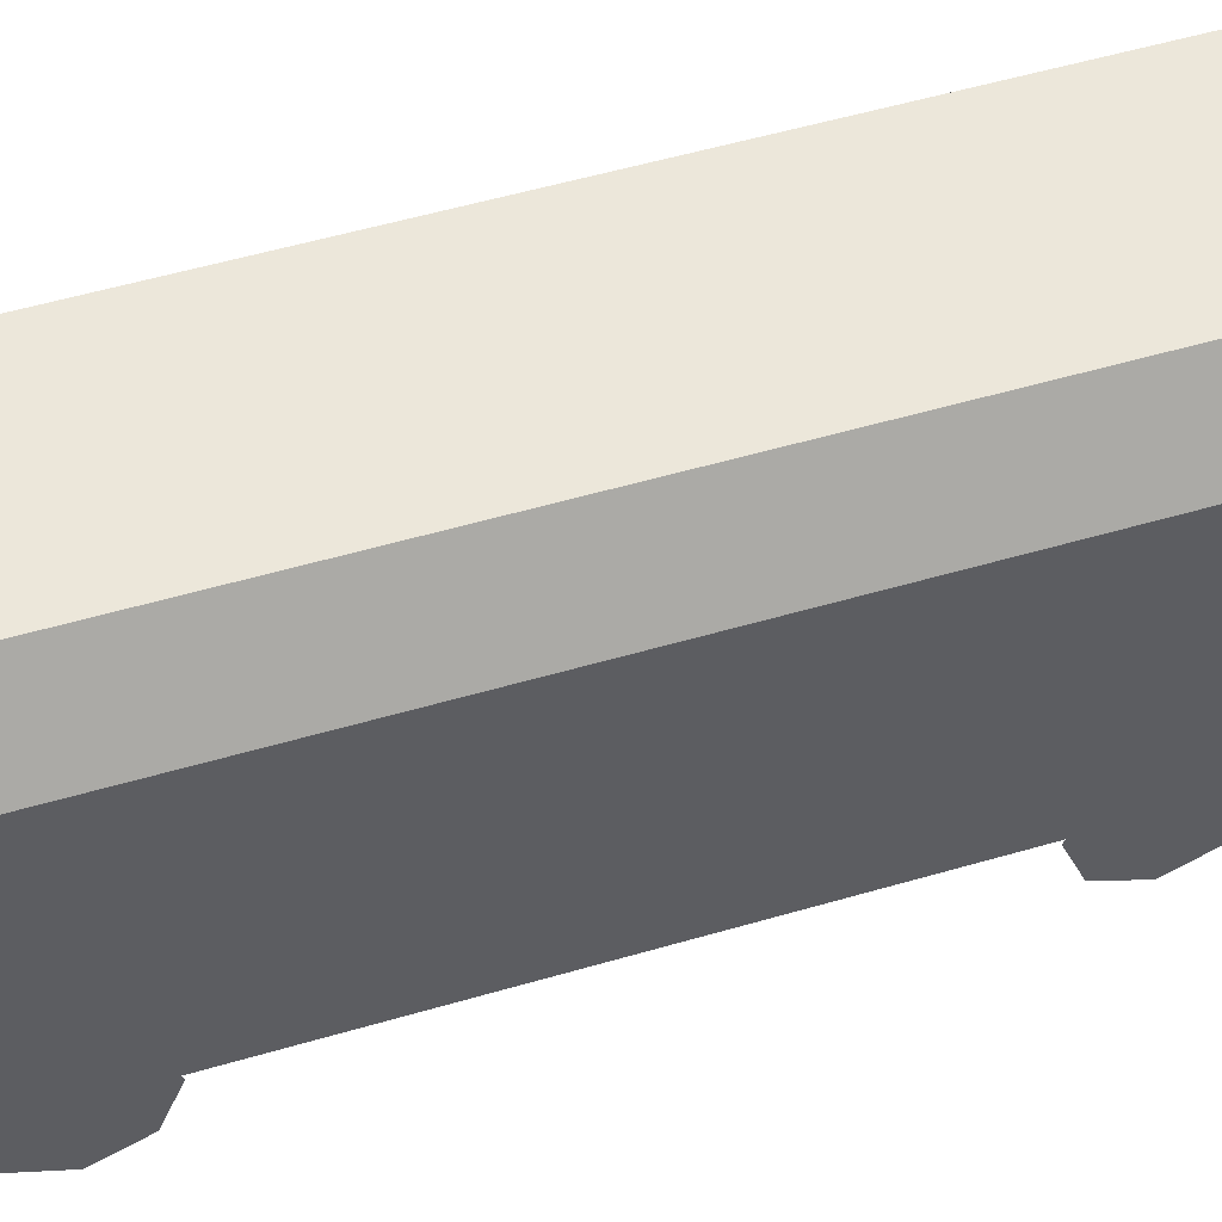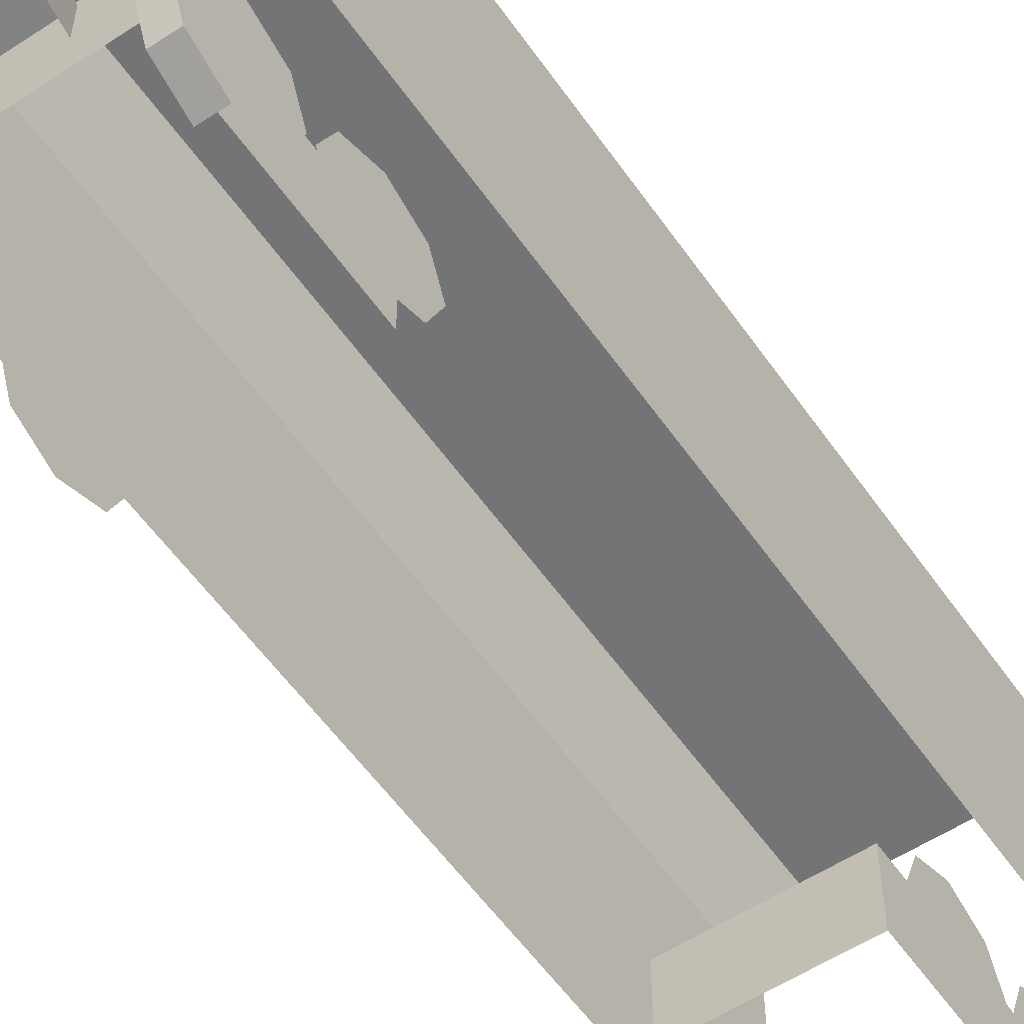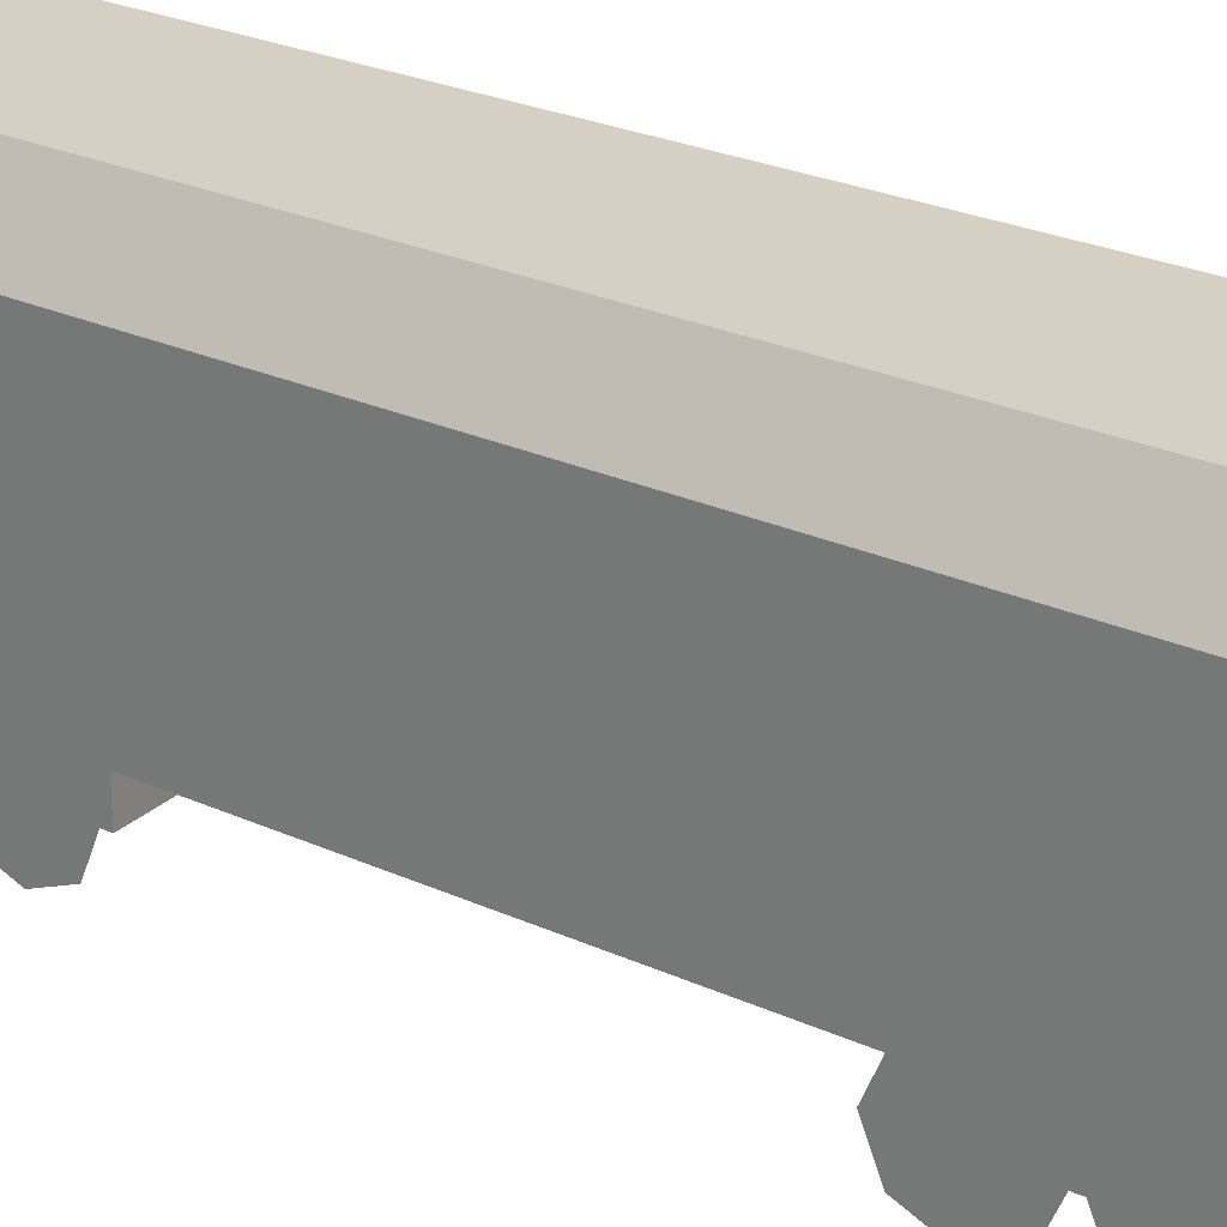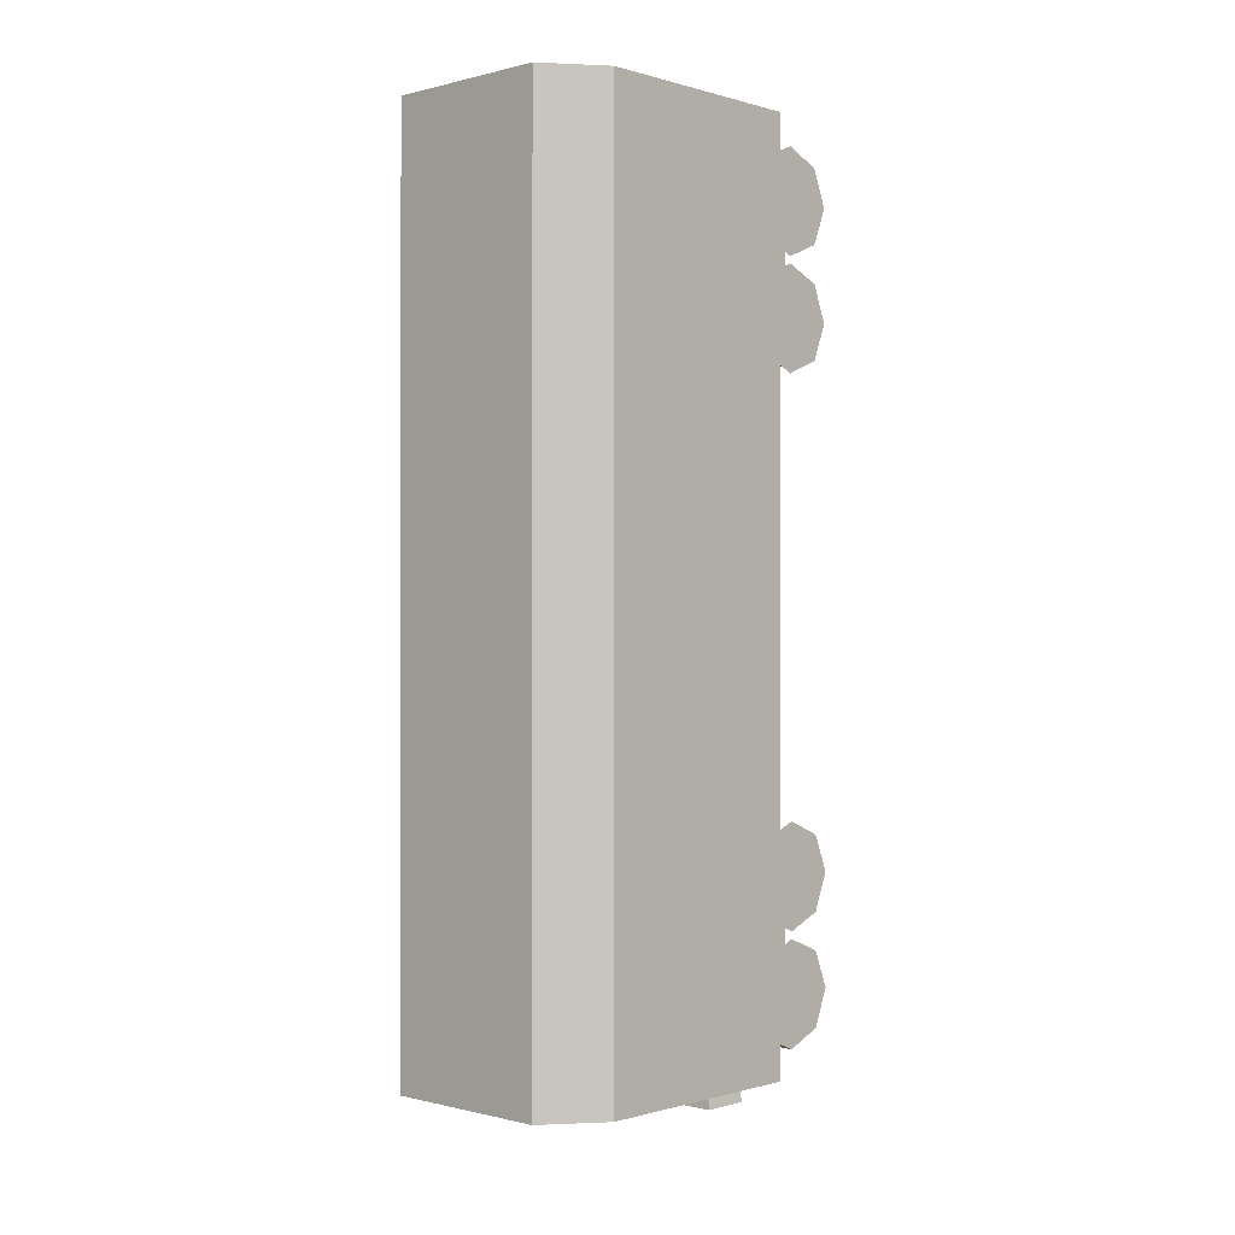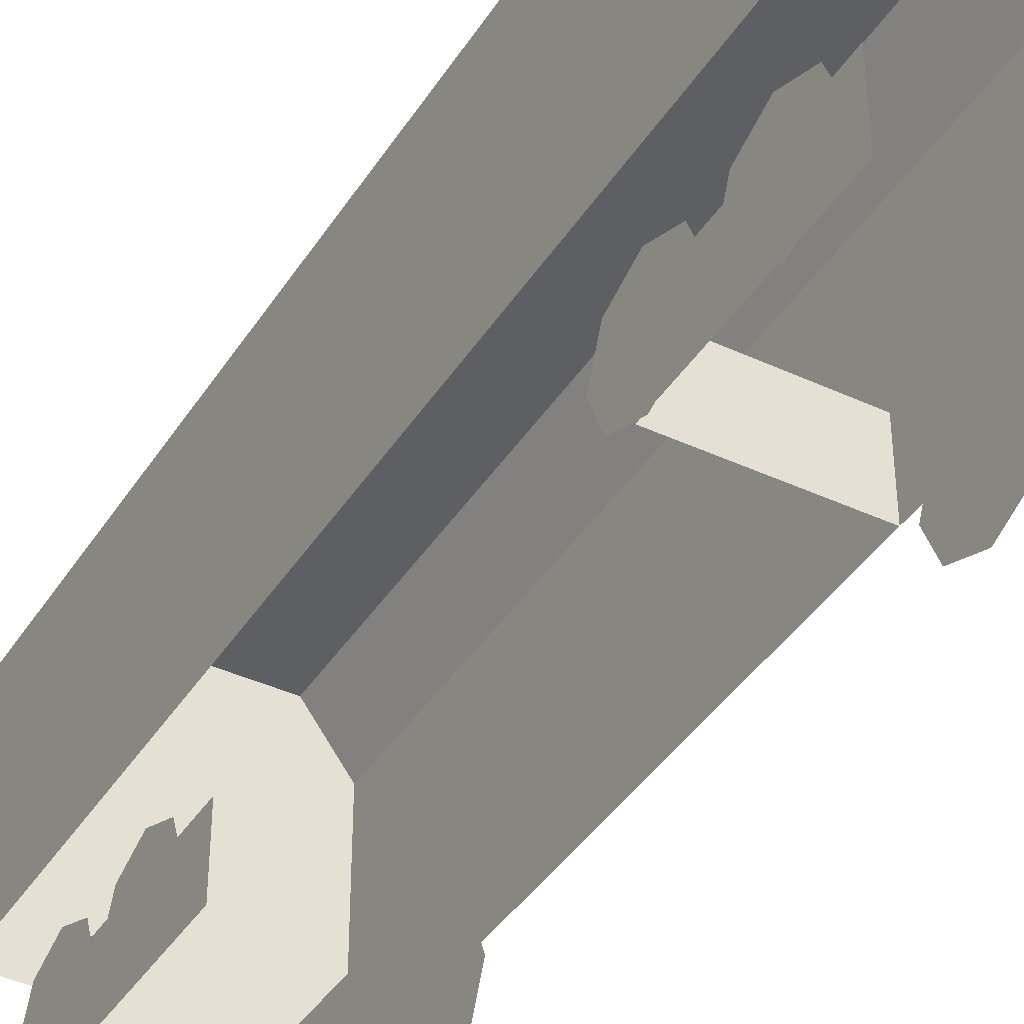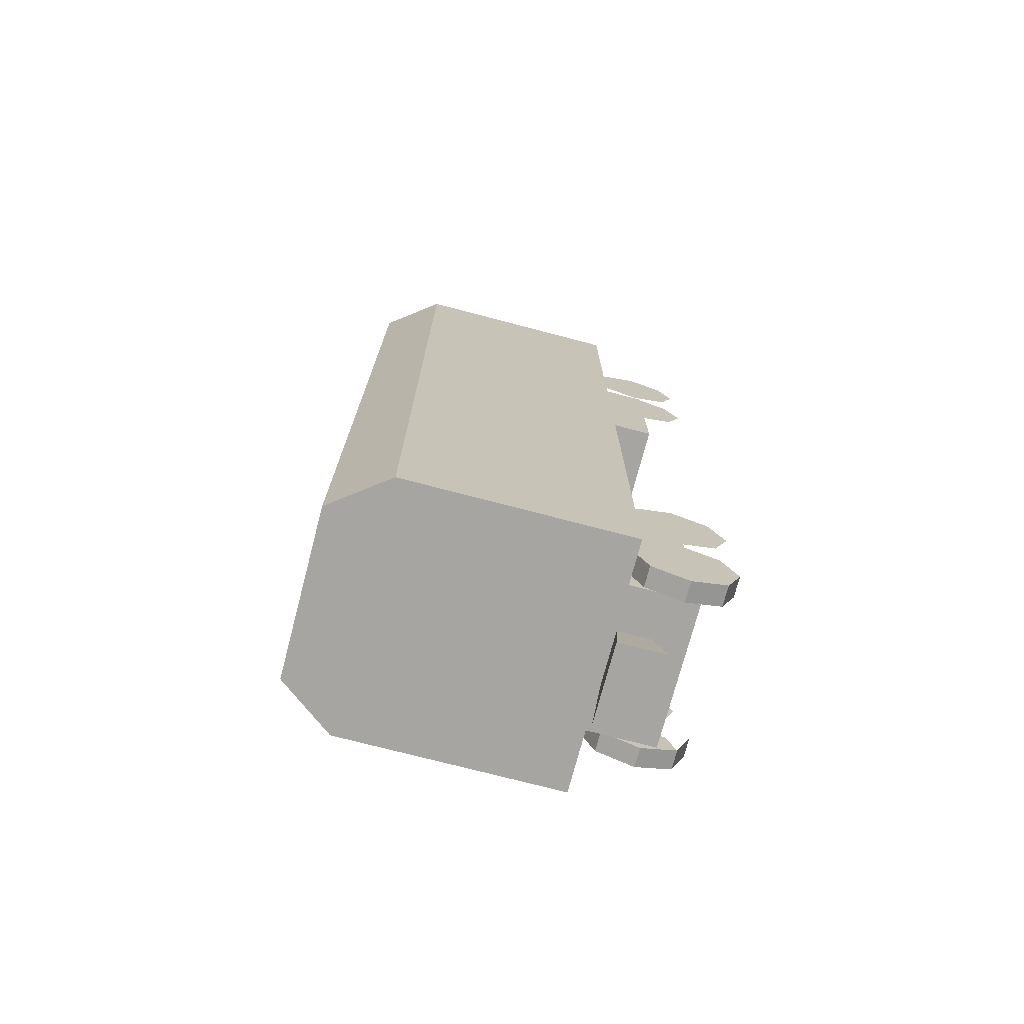
<metadata>
{"format":"obj","ext":"obj","renderer":"f3d","projection":"perspective","resolution":1024,"background":"white","views":[{"elev":52.2,"azim":72.3,"up":"+Y"},{"elev":-56.1,"azim":-145.6,"up":"+Y"},{"elev":26.3,"azim":125.5,"up":"+Y"},{"elev":-0.3,"azim":-136.8,"up":"+Z"},{"elev":-40.5,"azim":-29.7,"up":"+Y"},{"elev":-73.7,"azim":-104.7,"up":"+Z"}]}
</metadata>
<code>
o Train_LOD3
v 1.125 1 4
v 0.6562 -1 3.75
v -1.125 1 4
v -0.6562 -1 3.75
v -0.75 1.5 4
v -0.75 1.5 -4
v 0.75 1.5 4
v 0.75 1.5 -4
v 1.125 1 -4
v -1.125 1 -4
v 0.5469 -0.875 -4.08
v -0.5469 -0.875 -4.08
v 0.5469 0.875 -4.08
v -0.5469 0.875 -4.08
v 1.125 -1 4
v 1.125 -1 -4
v -1.125 -1 -4
v -1.125 -1 4
v 0.6562 -1 -2
v -0.6562 -1 -2
v 0.6562 -1 2
v -0.6562 -1 2
v 0.6562 -1.65 -2
v -0.6562 -1.65 -2
v 0.6562 -1.65 3.75
v -0.6562 -1.65 3.75
v 0.6562 -1.65 2
v -0.6562 -1.65 2
v 0.6562 -1 -3.75
v -0.6562 -1 -3.75
v 0.6562 -1.65 -3.75
v -0.6562 -1.65 -3.75
v 0.2503 -1.05 -3.75
v -0.2503 -1.05 -3.75
v 0.2503 -1.35 -3.75
v -0.2503 -1.35 -3.75
v 0.363 -0.9825 -4.35
v -0.363 -0.9825 -4.35
v 0.363 -1.417 -4.35
v -0.363 -1.417 -4.35
v -0.6562 -1.031 -3.375
v -0.6562 -1.169 -3.706
v -0.6562 -1.5 -3.844
v -0.6562 -1.831 -3.706
v -0.6562 -1.969 -3.375
v 0.6562 -1.031 -3.375
v 0.6562 -1.169 -3.706
v 0.6562 -1.5 -3.844
v 0.6562 -1.831 -3.706
v 0.6562 -1.969 -3.375
v 0.833 -1.5 -1.906
v 0.833 -1.169 -2.044
v 0.833 -1.031 -2.375
v 0.833 -1.169 -2.706
v 0.833 -1.5 -2.844
v 0.833 -1.831 -2.706
v 0.833 -1.969 -2.375
v 0.833 -1.831 -2.044
v 0.833 -1.5 -2.906
v 0.833 -1.169 -3.044
v 0.833 -1.031 -3.375
v 0.833 -1.169 -3.706
v 0.833 -1.5 -3.844
v 0.833 -1.831 -3.706
v 0.833 -1.969 -3.375
v 0.833 -1.831 -3.044
v -0.8438 -1.5 -1.906
v -0.8438 -1.169 -2.044
v -0.8438 -1.031 -2.375
v -0.8438 -1.169 -2.706
v -0.8438 -1.5 -2.844
v -0.8438 -1.831 -2.706
v -0.8438 -1.969 -2.375
v -0.8438 -1.831 -2.044
v -0.8438 -1.5 -2.906
v -0.8438 -1.169 -3.044
v -0.8438 -1.031 -3.375
v -0.8438 -1.169 -3.706
v -0.8438 -1.5 -3.844
v -0.8438 -1.831 -3.706
v -0.8438 -1.969 -3.375
v -0.8438 -1.831 -3.044
v 0.833 -1.5 3.844
v 0.833 -1.169 3.706
v 0.833 -1.031 3.375
v 0.833 -1.169 3.044
v 0.833 -1.5 2.906
v 0.833 -1.831 3.044
v 0.833 -1.969 3.375
v 0.833 -1.831 3.706
v 0.833 -1.5 2.844
v 0.833 -1.169 2.706
v 0.833 -1.031 2.375
v 0.833 -1.169 2.044
v 0.833 -1.5 1.906
v 0.833 -1.831 2.044
v 0.833 -1.969 2.375
v 0.833 -1.831 2.706
v -0.8324 -1.5 3.844
v -0.8324 -1.169 3.706
v -0.8324 -1.031 3.375
v -0.8324 -1.169 3.044
v -0.8324 -1.5 2.906
v -0.8324 -1.831 3.044
v -0.8324 -1.969 3.375
v -0.8324 -1.831 3.706
v -0.8324 -1.5 2.844
v -0.8324 -1.169 2.706
v -0.8324 -1.031 2.375
v -0.8324 -1.169 2.044
v -0.8324 -1.5 1.906
v -0.8324 -1.831 2.044
v -0.8324 -1.969 2.375
v -0.8324 -1.831 2.706
v 0.6562 -1 -3.75
v -0.6562 -1 -3.75
v 0.6562 -1.65 -3.75
v -0.6562 -1.65 -3.75
v 1.125 1 -4
v -1.125 1 -4
v -0.75 1.5 -4
v 0.75 1.5 -4
v 1.125 -1 -4
v -1.125 -1 -4
f 7 9 8
f 10 5 6
f 9 15 16
f 3 17 18
f 7 6 5
f 13 12 14
f 23 29 19
f 22 26 4
f 30 24 20
f 21 28 22
f 2 27 21
f 34 40 36
f 37 40 38
f 33 38 34
f 35 37 33
f 71 73 67
f 79 81 75
f 64 50 49
f 63 49 48
f 61 47 46
f 47 63 48
f 57 55 53
f 65 63 61
f 89 87 85
f 97 95 93
f 103 105 99
f 111 113 107
f 44 81 80
f 80 43 44
f 43 78 42
f 42 77 41
f 115 118 116
f 124 119 123
f 122 120 121
f 7 1 9
f 10 3 5
f 9 1 15
f 3 10 17
f 7 8 6
f 13 11 12
f 23 31 29
f 22 28 26
f 30 32 24
f 21 27 28
f 2 25 27
f 34 38 40
f 37 39 40
f 33 37 38
f 35 39 37
f 67 68 69
f 69 70 71
f 71 72 73
f 73 74 67
f 67 69 71
f 75 76 77
f 77 78 79
f 79 80 81
f 81 82 75
f 75 77 79
f 64 65 50
f 63 64 49
f 61 62 47
f 47 62 63
f 53 52 51
f 51 58 57
f 57 56 55
f 55 54 53
f 53 51 57
f 61 60 59
f 59 66 65
f 65 64 63
f 63 62 61
f 61 59 65
f 85 84 83
f 83 90 89
f 89 88 87
f 87 86 85
f 85 83 89
f 93 92 91
f 91 98 97
f 97 96 95
f 95 94 93
f 93 91 97
f 99 100 101
f 101 102 103
f 103 104 105
f 105 106 99
f 99 101 103
f 107 108 109
f 109 110 111
f 111 112 113
f 113 114 107
f 107 109 111
f 44 45 81
f 80 79 43
f 43 79 78
f 42 78 77
f 115 117 118
f 124 120 119
f 122 119 120

</code>
